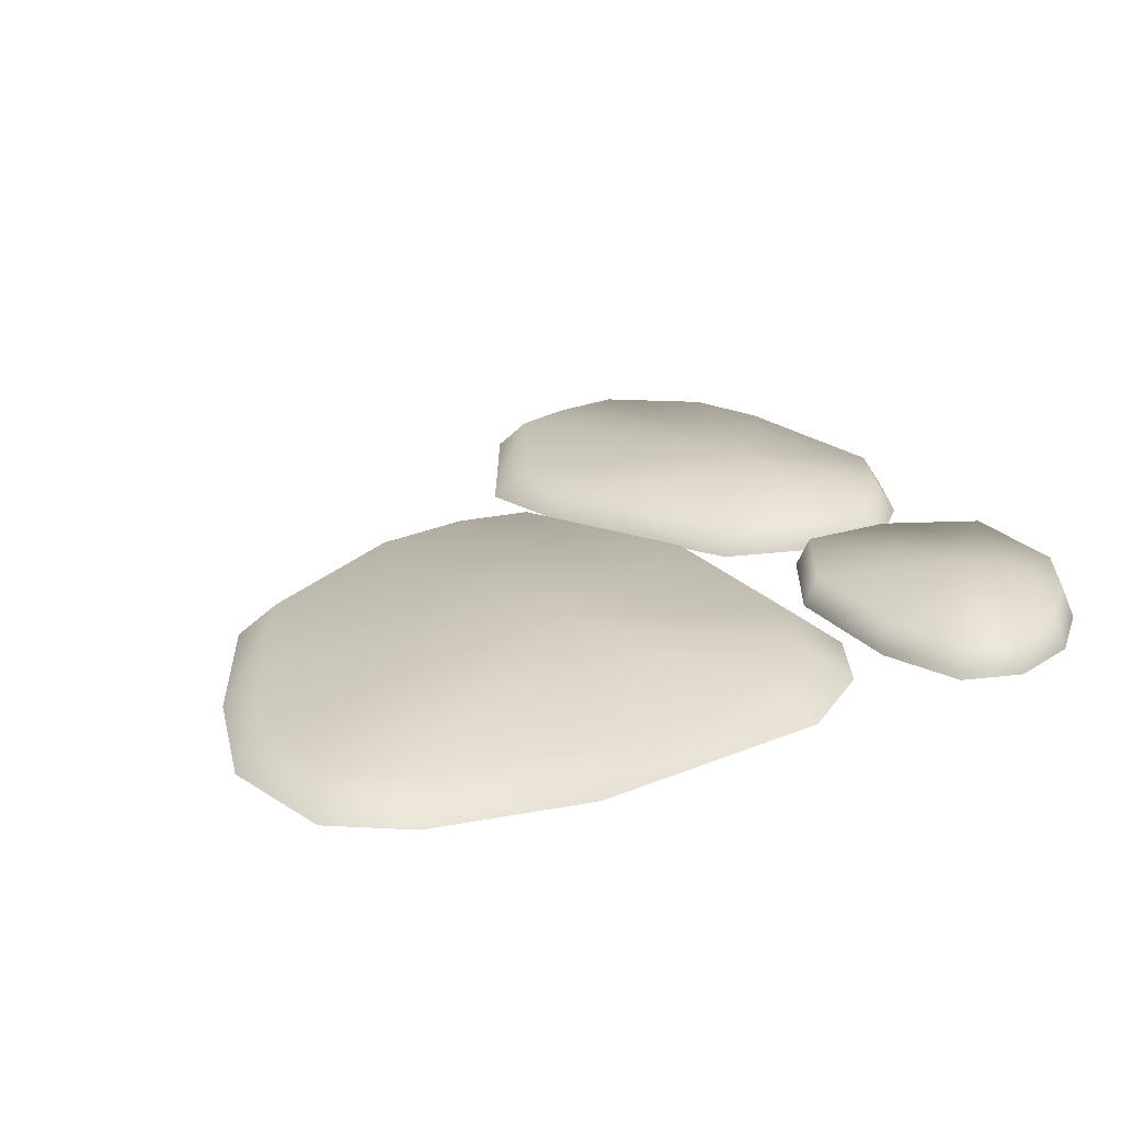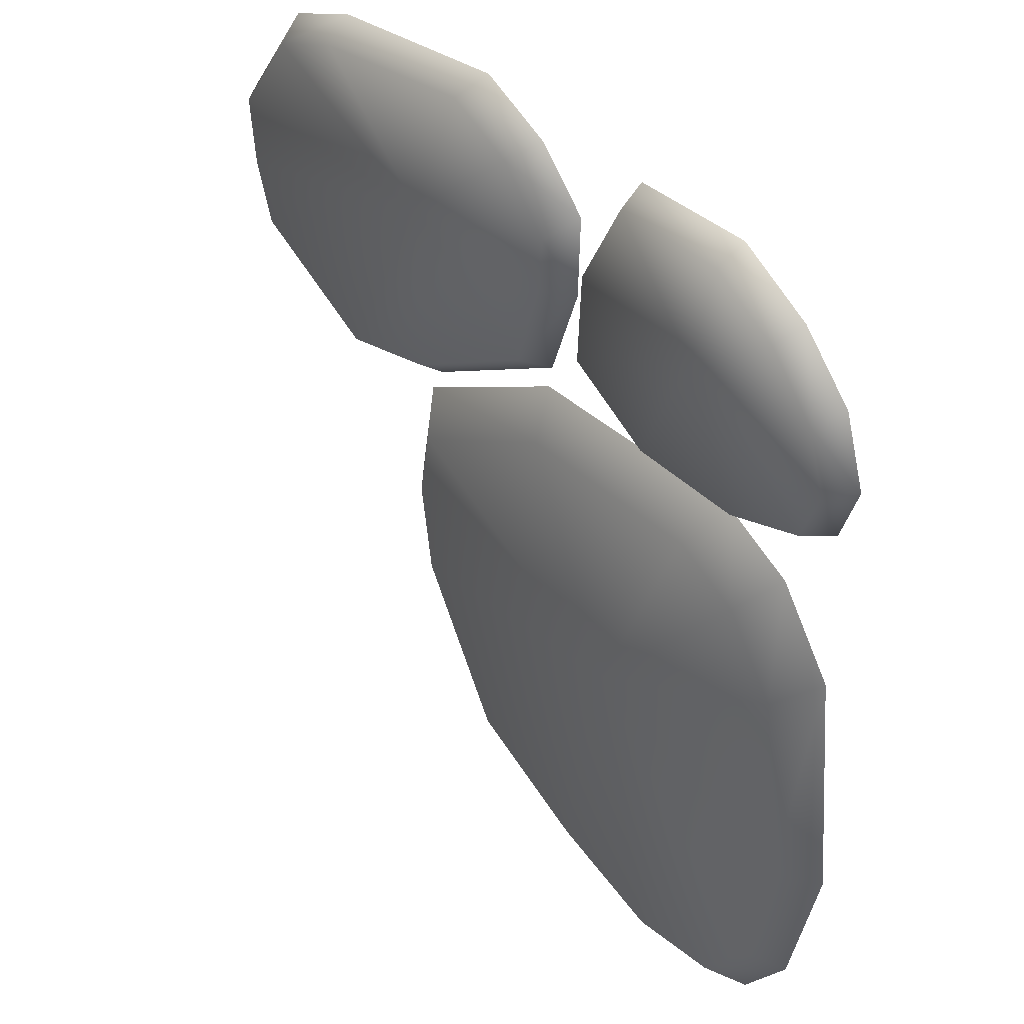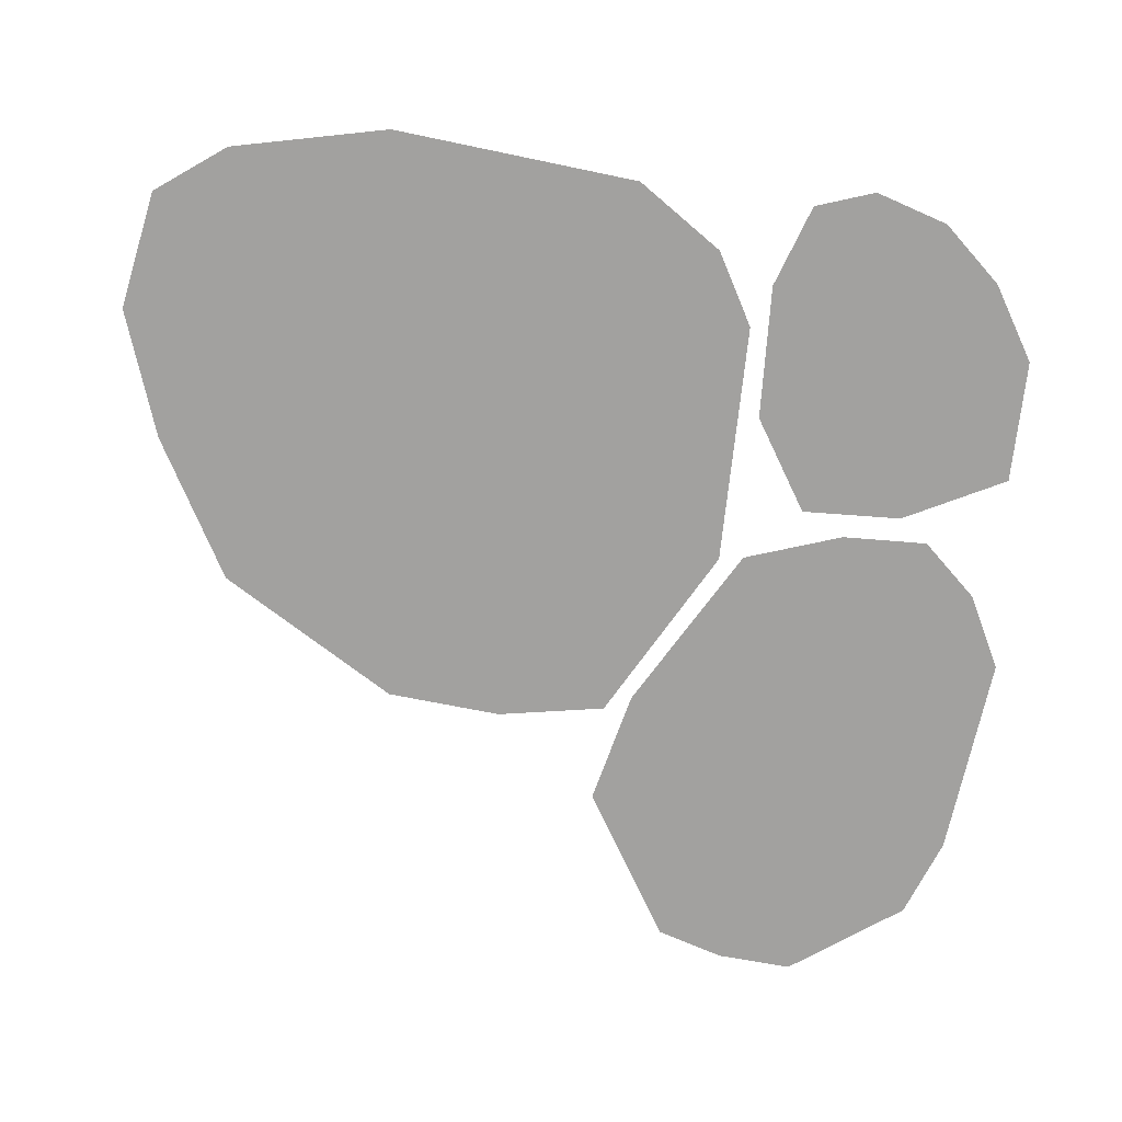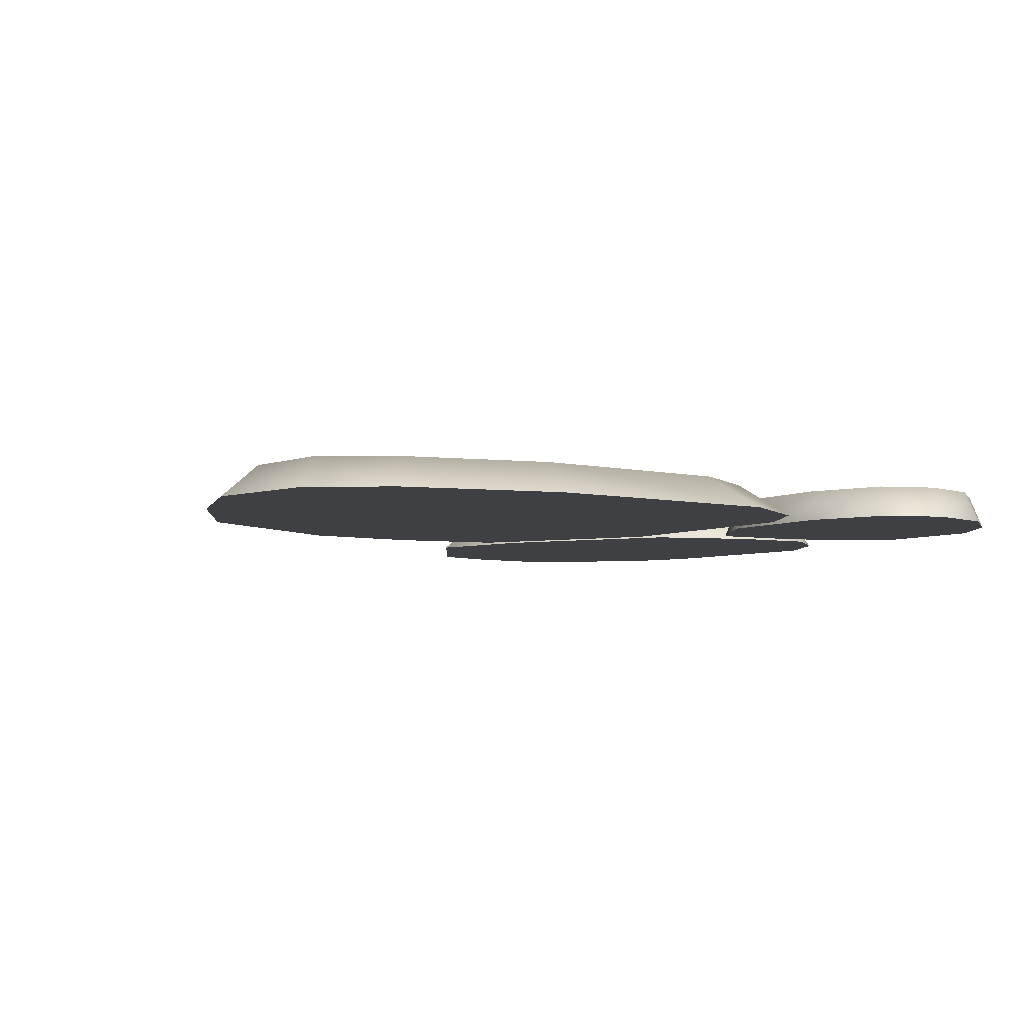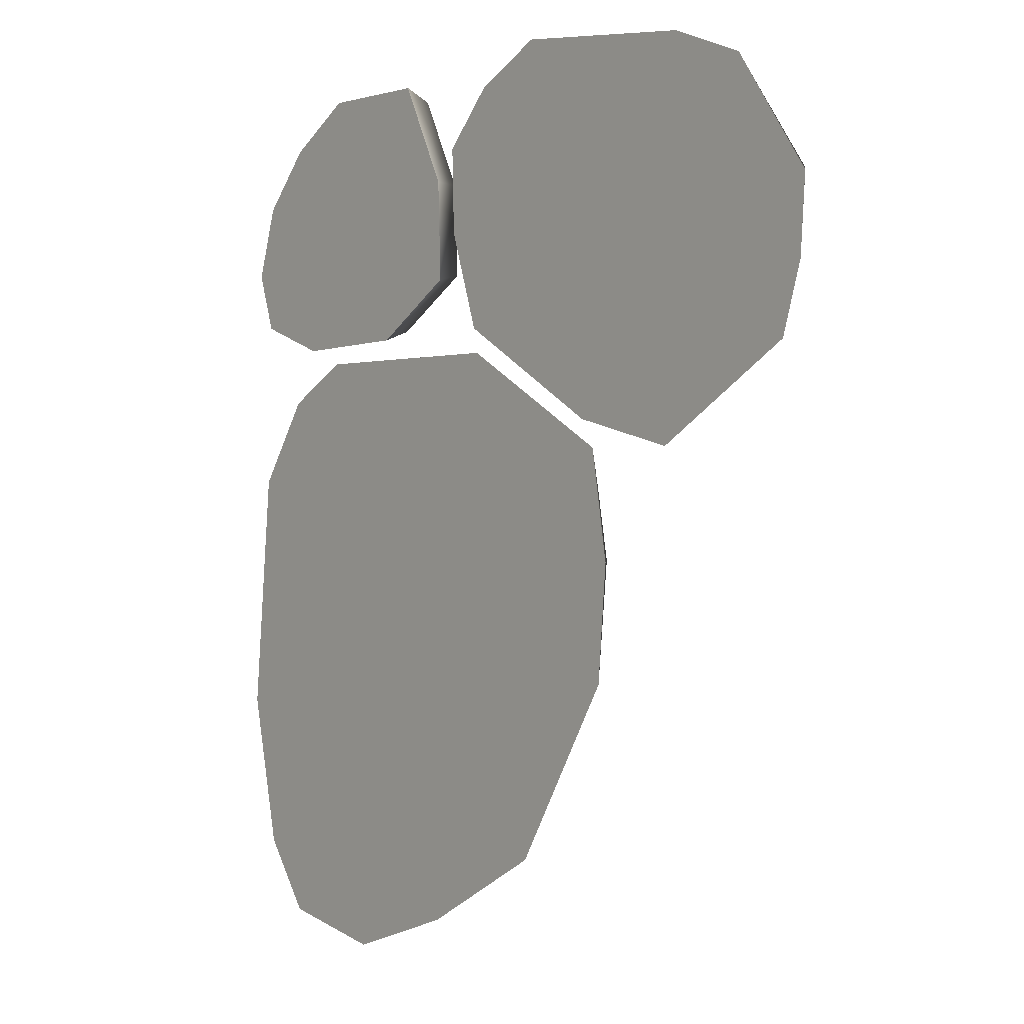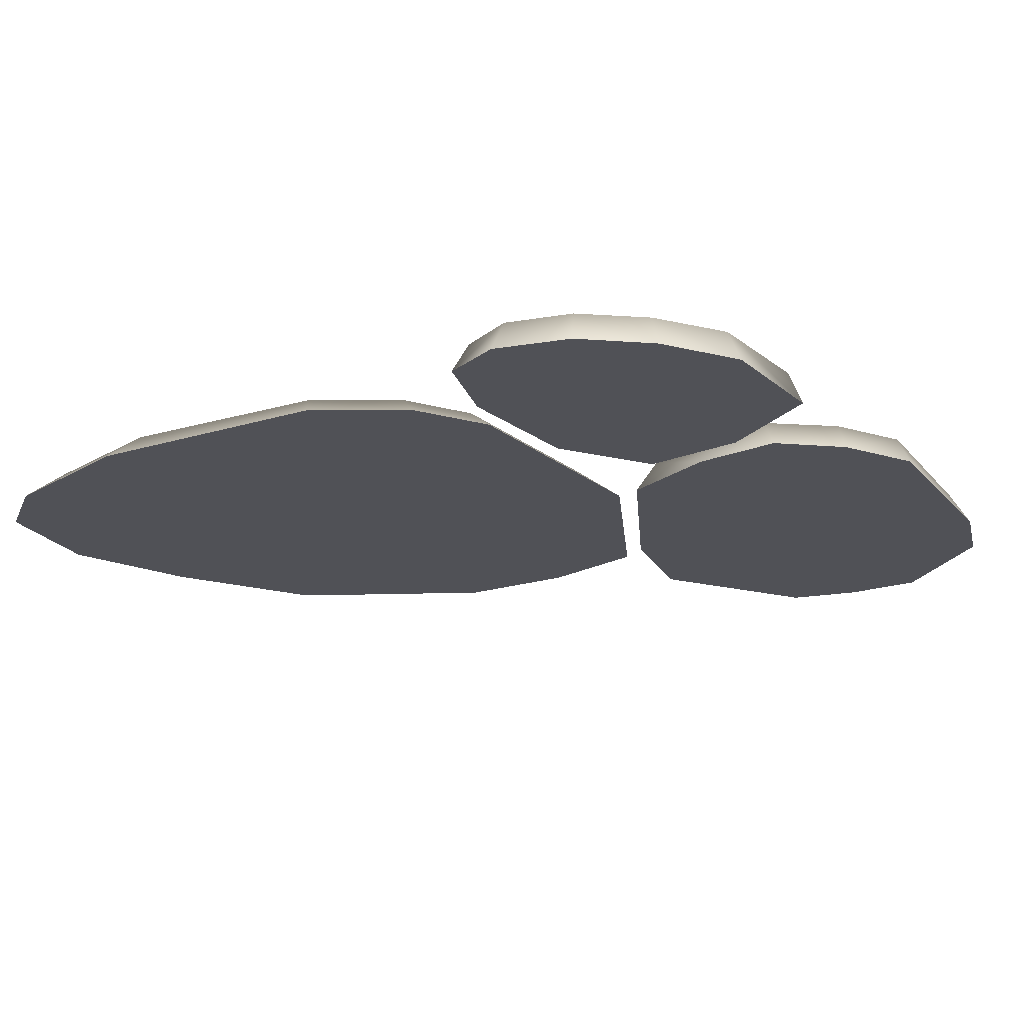
<metadata>
{"format":"obj","ext":"obj","renderer":"f3d","projection":"perspective","resolution":1024,"background":"white","views":[{"elev":22.7,"azim":-120.7,"up":"+Y"},{"elev":39.4,"azim":-131.3,"up":"+Z"},{"elev":-72.2,"azim":-96.3,"up":"+Y"},{"elev":-5.0,"azim":-122.4,"up":"+Y"},{"elev":0.1,"azim":50.6,"up":"+Z"},{"elev":-20.3,"azim":-55.4,"up":"+Y"}]}
</metadata>
<code>
o model_3326
v -0.4273 0.02027 0.0277
v -0.3731 0.02027 0.1076
v -0.2212 0.03519 -0.07281
v 0.07155 0.02027 -0.02059
v 0.05813 0.02027 -0.1183
v -0.0319 0.02027 -0.283
v -0.451 0.02027 -0.1794
v 0.05791 0.02027 0.05391
v -0.1067 0.02027 0.1443
v -0.3062 0.02027 0.1437
v -0.1617 0.02027 -0.354
v -0.2809 0.02027 -0.3976
v -0.3745 0.02027 -0.388
v -0.4205 0.02027 -0.3221
v 0.09567 -0.01171 -0.1376
v 0.1057 -0.01171 -0.02136
v -0.01345 -0.01171 -0.3162
v -0.1551 -0.01171 -0.3938
v -0.2839 -0.01171 -0.4371
v -0.404 -0.01171 -0.4143
v -0.4552 -0.01171 -0.3435
v -0.4892 -0.01171 -0.1875
v -0.4656 -0.01171 0.05952
v -0.4065 -0.01171 0.1458
v -0.3337 -0.01171 0.1859
v -0.0894 -0.01171 0.1865
v 0.08701 -0.01171 0.08767
v 0.1057 -0.01171 -0.02136
v -0.01345 -0.01171 -0.3162
v 0.09567 -0.01171 -0.1376
v -0.4656 -0.01171 0.05952
v -0.3337 -0.01171 0.1859
v -0.4065 -0.01171 0.1458
v -0.0894 -0.01171 0.1865
v -0.4892 -0.01171 -0.1875
v -0.4552 -0.01171 -0.3435
v -0.404 -0.01171 -0.4143
v -0.2839 -0.01171 -0.4371
v 0.08701 -0.01171 0.08767
v -0.1551 -0.01171 -0.3938
v -0.3181 0.03519 0.3606
v -0.249 0.02027 0.2179
v -0.3631 0.02027 0.2132
v -0.2125 0.02027 0.4577
v -0.1663 0.02027 0.3655
v -0.162 0.02027 0.2712
v -0.4443 0.02027 0.3582
v -0.3957 0.02027 0.4131
v -0.3289 0.02027 0.4554
v -0.4436 0.02027 0.2395
v -0.4641 0.02027 0.2944
v -0.4032 -0.01171 0.4239
v -0.4569 -0.01171 0.3648
v -0.3288 -0.01171 0.4689
v -0.2047 -0.01171 0.4685
v -0.153 -0.01171 0.3654
v -0.1493 -0.01171 0.2646
v -0.2422 -0.01171 0.2072
v -0.3775 -0.01171 0.2025
v -0.4602 -0.01171 0.2317
v -0.4803 -0.01171 0.2912
v -0.153 -0.01171 0.3654
v -0.2047 -0.01171 0.4685
v -0.3288 -0.01171 0.4689
v -0.4032 -0.01171 0.4239
v -0.1493 -0.01171 0.2646
v -0.4569 -0.01171 0.3648
v -0.4803 -0.01171 0.2912
v -0.2422 -0.01171 0.2072
v -0.4602 -0.01171 0.2317
v -0.3775 -0.01171 0.2025
v 0.04909 0.03519 0.34
v -0.06211 0.02027 0.4373
v 0.006812 0.02027 0.4721
v 0.06779 0.02027 0.1419
v -0.07957 0.02027 0.2278
v 0.1918 0.02027 0.4493
v 0.2694 0.02027 0.4196
v 0.3346 0.02027 0.33
v 0.1721 0.02027 0.1179
v -0.1076 0.02027 0.3201
v -0.1134 0.02027 0.3785
v 0.3094 0.02027 0.1957
v 0.3284 0.02027 0.2591
v 0.3649 -0.01171 0.3222
v 0.2836 -0.01171 0.4362
v 0.3595 -0.01171 0.2464
v 0.3383 -0.01171 0.1781
v 0.1877 -0.01171 0.08711
v 0.07198 -0.01171 0.1152
v -0.09386 -0.01171 0.2112
v -0.127 -0.01171 0.31
v -0.1295 -0.01171 0.3963
v -0.07775 -0.01171 0.4521
v -0.003848 -0.01171 0.4893
v 0.2028 -0.01171 0.467
v 0.3595 -0.01171 0.2464
v 0.1877 -0.01171 0.08711
v 0.3383 -0.01171 0.1781
v 0.07198 -0.01171 0.1152
v 0.2836 -0.01171 0.4362
v 0.2028 -0.01171 0.467
v -0.09386 -0.01171 0.2112
v 0.3649 -0.01171 0.3222
v -0.003848 -0.01171 0.4893
v -0.1295 -0.01171 0.3963
v -0.127 -0.01171 0.31
v -0.07775 -0.01171 0.4521
g surface_000
f 31 32 33
f 34 32 31
f 34 31 35
f 34 35 36
f 37 34 36
f 37 39 34
f 37 38 39
f 39 38 40
f 39 40 28
f 28 40 29
f 28 29 30
f 4 27 16
f 4 8 27
f 9 27 8
f 9 26 27
f 25 26 9
f 15 4 16
f 15 5 4
f 4 5 3
f 3 8 4
f 3 9 8
f 10 9 3
f 25 9 10
f 25 10 2
f 25 2 24
f 24 2 1
f 24 1 23
f 5 15 17
f 5 17 6
f 3 5 6
f 18 6 17
f 18 11 6
f 6 11 3
f 11 18 19
f 11 19 12
f 3 11 12
f 12 13 3
f 13 14 3
f 14 7 3
f 7 1 3
f 1 2 3
f 2 10 3
f 20 12 19
f 20 13 12
f 21 13 20
f 21 14 13
f 22 14 21
f 22 7 14
f 23 7 22
f 23 1 7
f 69 70 71
f 69 68 70
f 66 68 69
f 66 67 68
f 62 67 66
f 62 65 67
f 62 64 65
f 62 63 64
f 47 61 53
f 47 51 61
f 51 60 61
f 51 50 60
f 50 59 60
f 50 43 59
f 43 58 59
f 52 47 53
f 52 48 47
f 47 48 41
f 41 51 47
f 41 50 51
f 41 43 50
f 41 42 43
f 43 42 58
f 57 58 42
f 57 42 46
f 57 46 45
f 57 45 56
f 54 48 52
f 54 49 48
f 48 49 41
f 49 44 41
f 44 45 41
f 45 46 41
f 46 42 41
f 55 49 54
f 55 44 49
f 56 44 55
f 56 45 44
f 103 106 107
f 103 108 106
f 103 105 108
f 103 102 105
f 100 102 103
f 100 101 102
f 100 104 101
f 100 98 104
f 104 98 97
f 97 98 99
f 78 96 86
f 78 77 96
f 77 95 96
f 77 74 95
f 74 94 95
f 74 73 94
f 73 93 94
f 85 78 86
f 85 79 78
f 78 79 72
f 72 77 78
f 72 74 77
f 72 73 74
f 72 82 73
f 73 82 93
f 92 93 82
f 92 82 81
f 92 81 76
f 92 76 91
f 87 79 85
f 87 84 79
f 79 84 72
f 84 83 72
f 72 83 80
f 80 75 72
f 75 76 72
f 76 81 72
f 81 82 72
f 88 84 87
f 88 83 84
f 83 88 89
f 83 89 80
f 90 80 89
f 90 75 80
f 91 75 90
f 91 76 75

</code>
